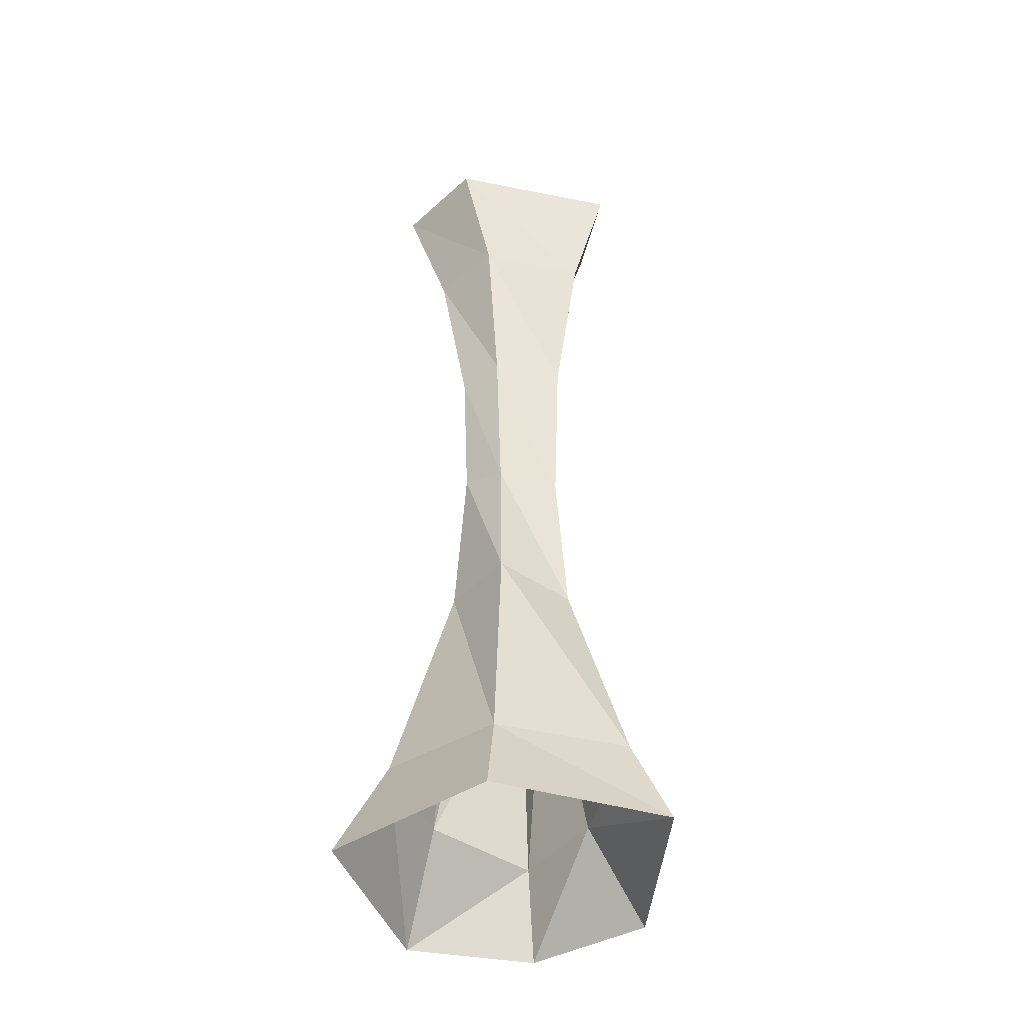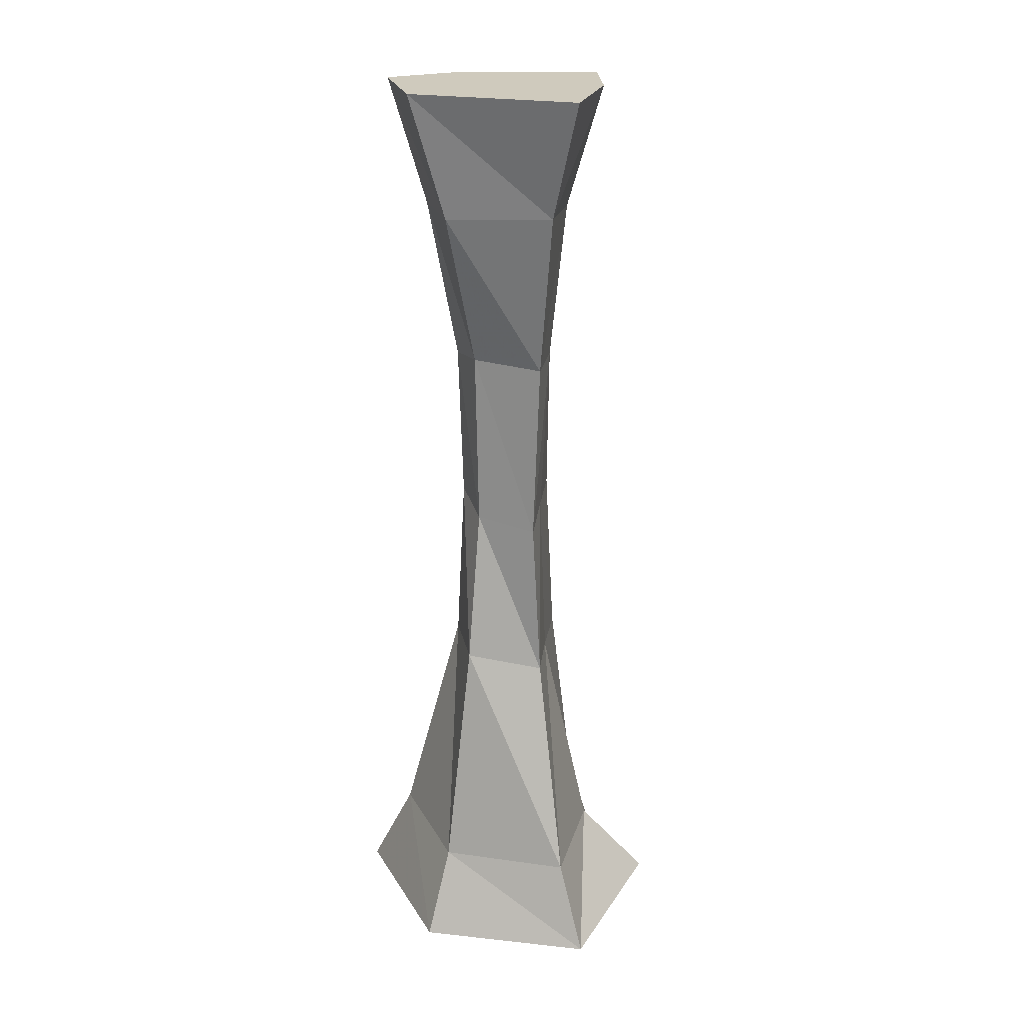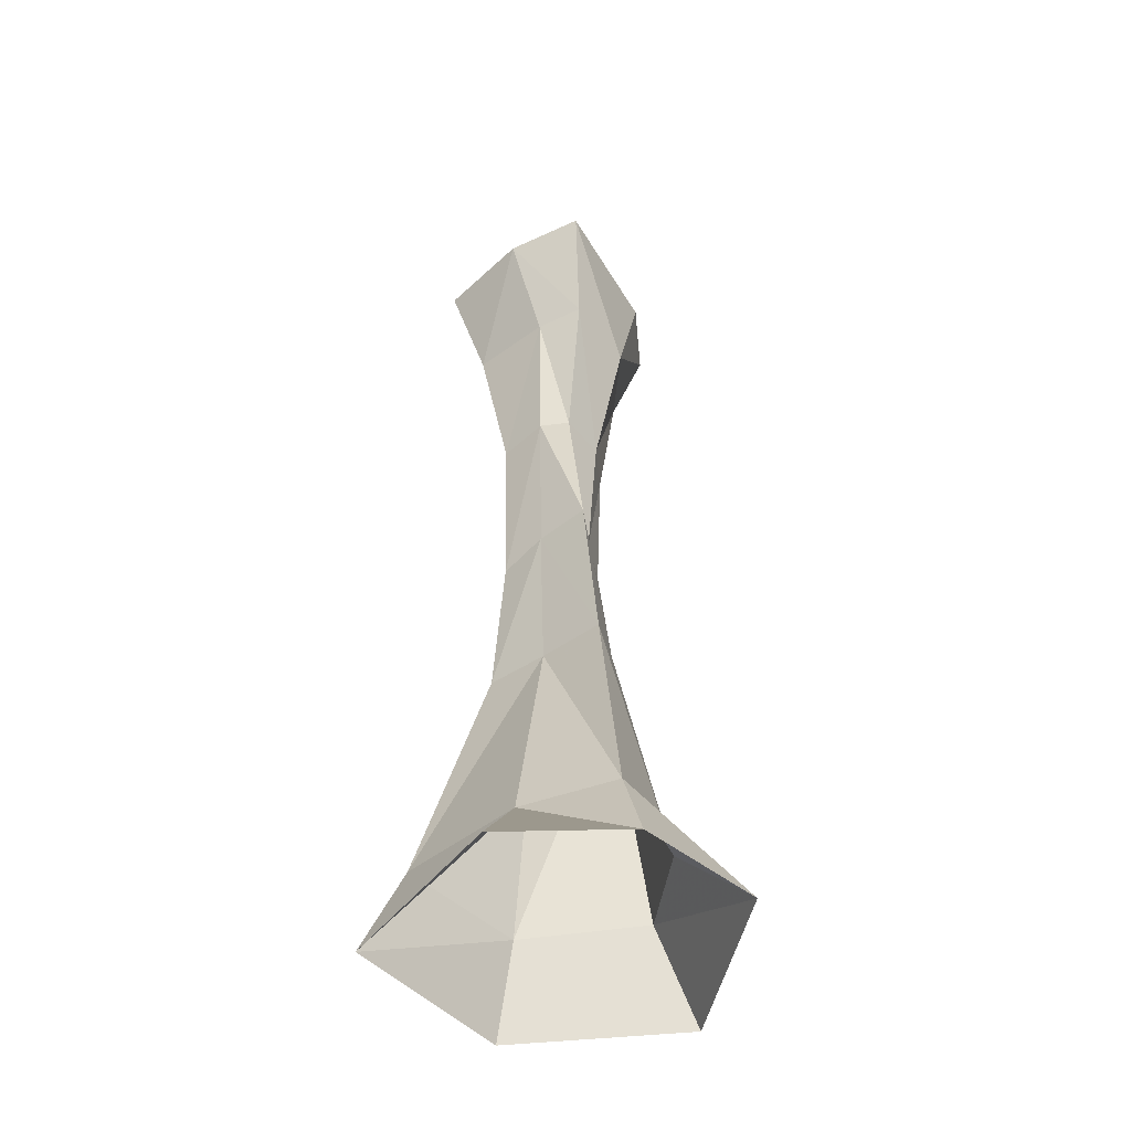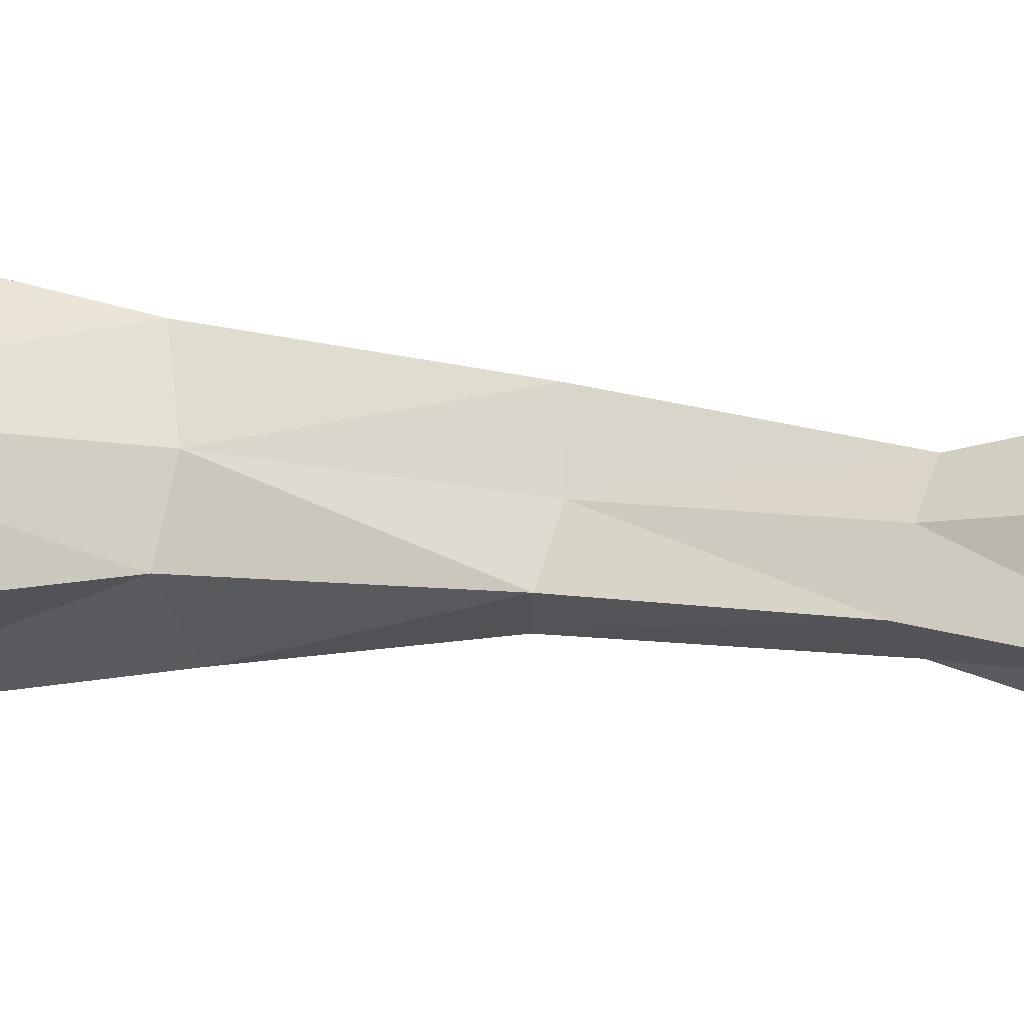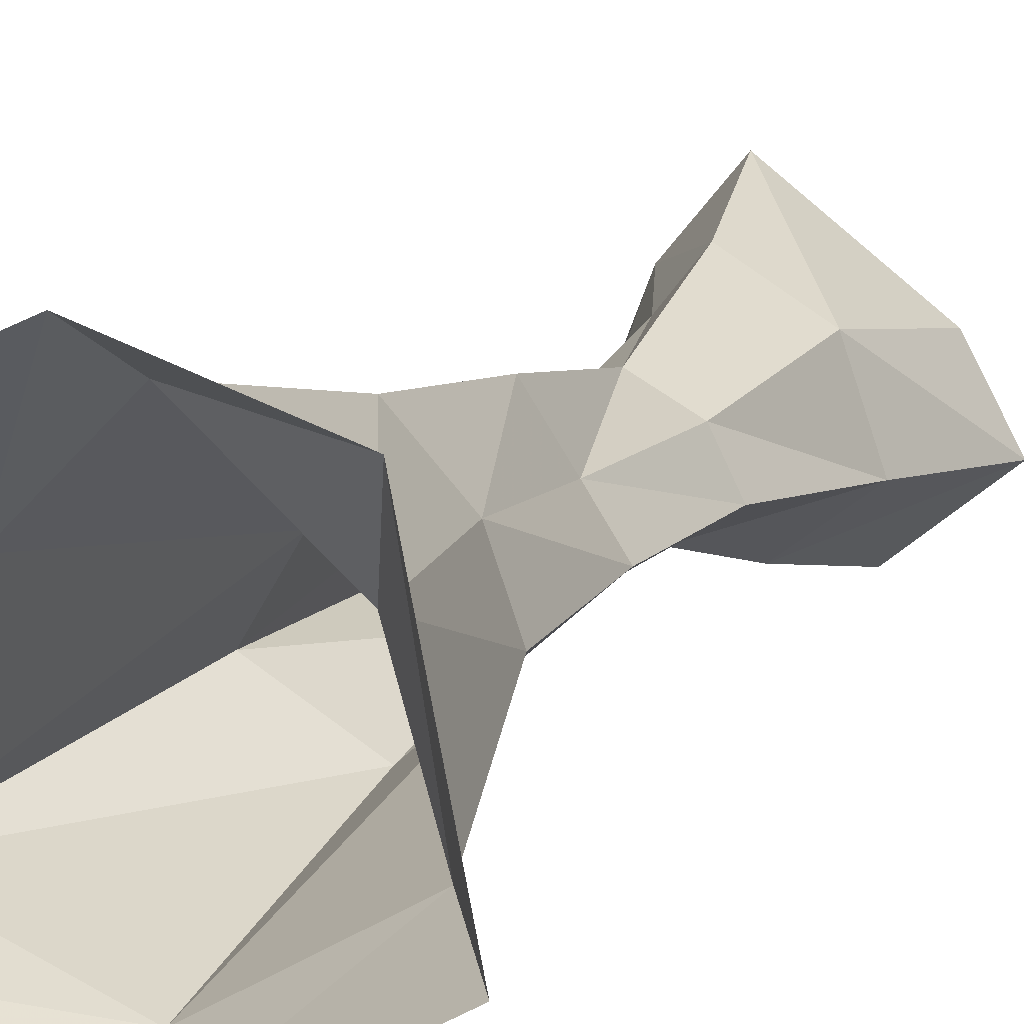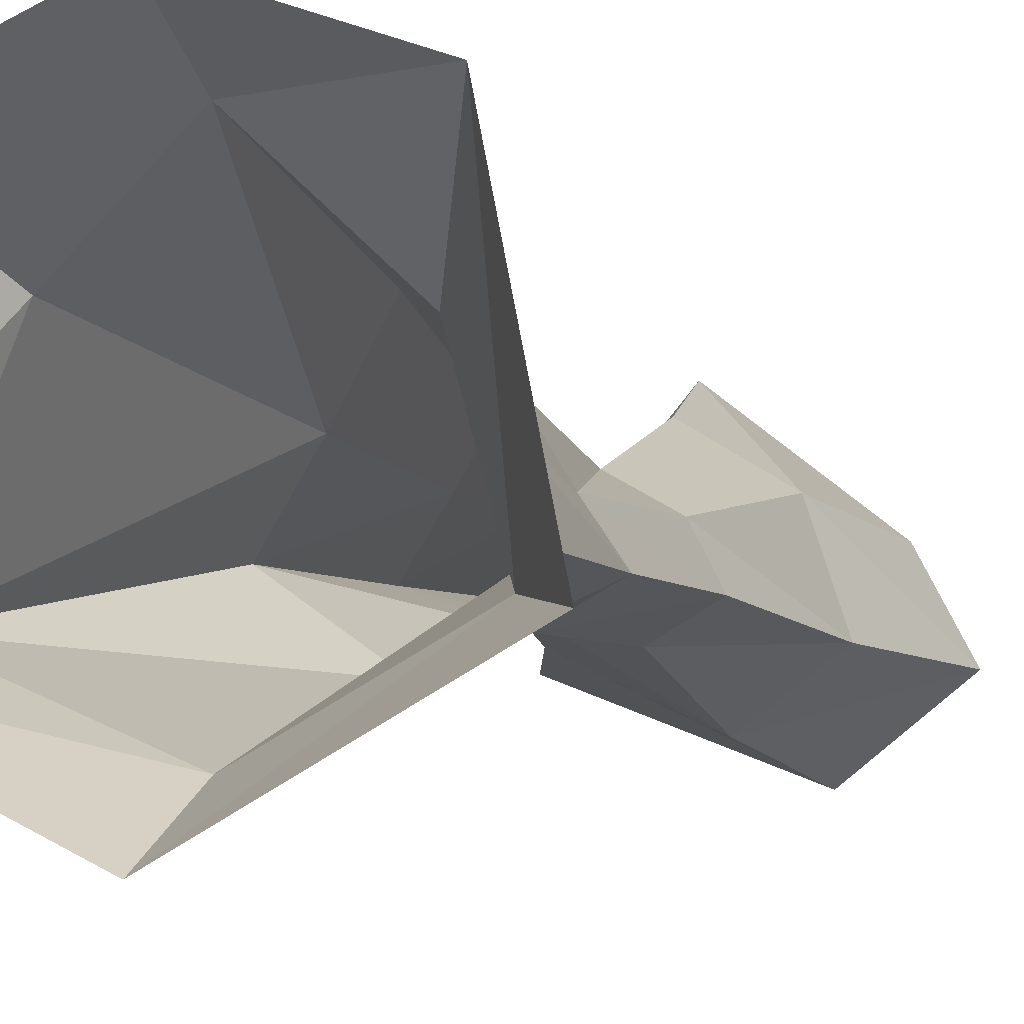
<metadata>
{"format":"obj","ext":"obj","renderer":"f3d","projection":"perspective","resolution":1024,"background":"white","views":[{"elev":-43.6,"azim":-172.1,"up":"+Y"},{"elev":22.9,"azim":-142.9,"up":"+Y"},{"elev":-48.2,"azim":-22.9,"up":"+Y"},{"elev":9.3,"azim":109.3,"up":"+Z"},{"elev":11.2,"azim":19.3,"up":"+Z"},{"elev":-4.2,"azim":16.1,"up":"+Z"}]}
</metadata>
<code>
v 0.1875 3.938 0.09375
v -0.0625 3.938 0.2344
v -0.08594 4.875 0.4688
v 0.3203 4.852 0.2266
v 0.4688 4.875 -0.2266
v 0.3125 3.906 -0.1328
v 0.125 3 0.09375
v -0.03125 2.938 0.375
v -0.2188 3.938 0.1406
v -0.2734 4.875 0.2344
v -0.5 5.625 0.2812
v -0.1875 5.625 0.6562
v 0.5 5.625 0.125
v 0.7188 5.625 -0.2812
v 0.09375 4.875 -0.5078
v 0.0625 3.938 -0.2734
v 0.03125 2.875 -0.2812
v 0.2812 2.969 -0.125
v 0.2188 1.969 0.1875
v 0 1.844 0.5
v -0.1875 2.906 0.09375
v -0.3125 2.812 -0.1562
v -0.3438 3.906 -0.1328
v -0.5 4.906 -0.2266
v -0.7188 5.625 -0.2812
v 0.25 5.625 -0.6562
v -0.375 1.844 -0.1562
v 0 1.938 -0.4375
v -0.1875 1.844 0.1562
v -0.7188 0.5312 -0.375
v 0 0.5312 -0.6875
v 0.3438 1.938 -0.125
v 0.5 0.5312 0.2812
v 0 0.5 0.75
v 0.6562 0.5625 -0.3125
v 0.7188 0 0.7188
v 0 0 0.9688
v -0.4062 0.5 0.3438
v -0.9375 0 -0.4375
v 0 0 -0.9062
v 0.9375 0 -0.375
v -0.6875 0 0.6562
f 1 2 3
f 1 3 4
f 1 4 5
f 1 5 6
f 1 6 7
f 1 7 2
f 2 7 8
f 2 8 9
f 2 9 10
f 2 10 3
f 3 10 11
f 3 11 12
f 3 12 4
f 4 12 13
f 4 13 14
f 4 14 5
f 5 14 15
f 5 15 16
f 5 16 6
f 6 16 17
f 6 17 18
f 6 18 7
f 7 18 19
f 7 19 8
f 8 19 20
f 8 20 21
f 8 21 9
f 9 21 22
f 9 22 23
f 9 23 10
f 10 23 24
f 10 24 11
f 11 24 25
f 11 25 26
f 11 26 14
f 11 14 13
f 11 13 12
f 23 16 15
f 23 15 24
f 24 15 26
f 24 26 25
f 22 17 16
f 22 16 23
f 27 28 17
f 27 17 22
f 27 22 21
f 27 21 29
f 27 29 30
f 27 30 28
f 28 30 31
f 28 31 32
f 28 32 18
f 28 18 17
f 19 18 32
f 19 32 33
f 19 33 20
f 20 33 34
f 20 34 29
f 20 29 21
f 32 31 35
f 32 35 33
f 33 35 36
f 33 36 34
f 34 36 37
f 34 37 38
f 34 38 29
f 29 38 30
f 30 38 39
f 30 39 31
f 31 39 40
f 31 40 35
f 35 40 41
f 35 41 36
f 38 37 42
f 38 42 39
f 14 26 15

</code>
